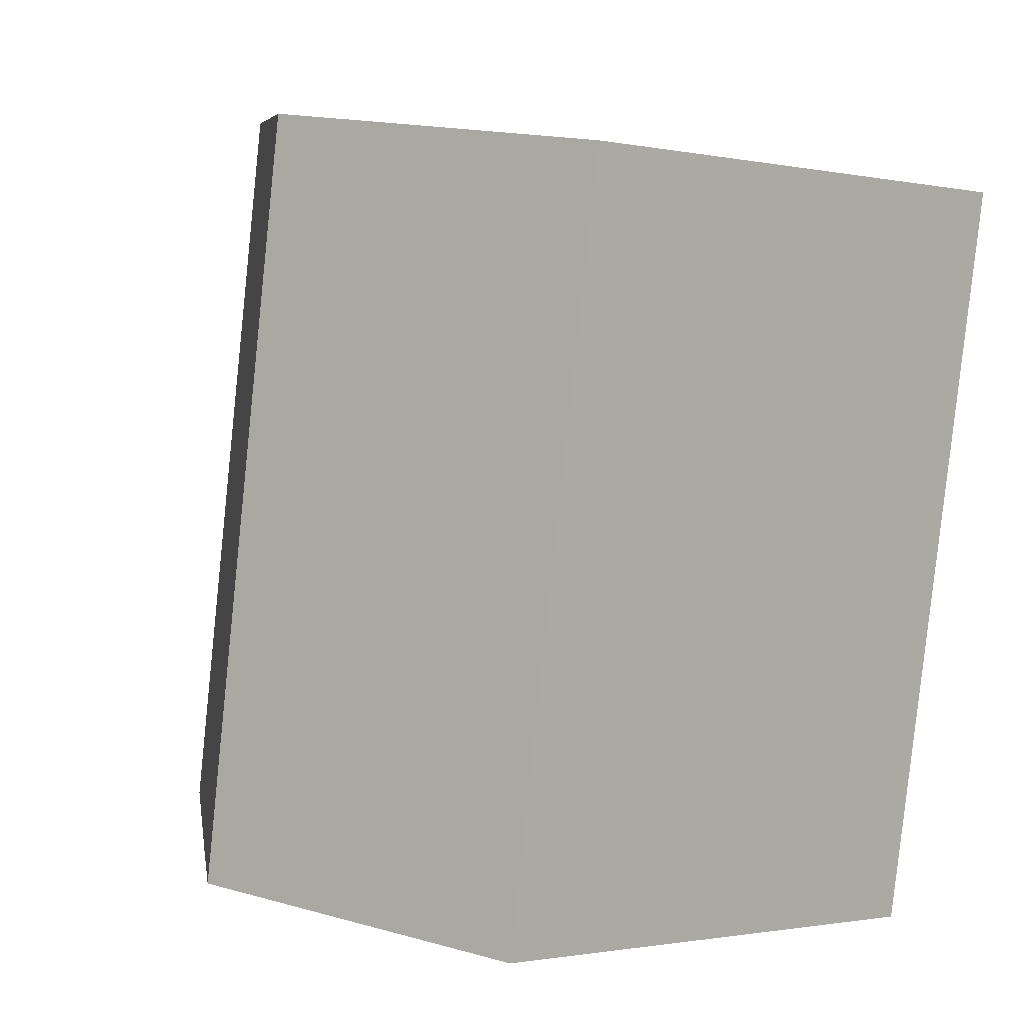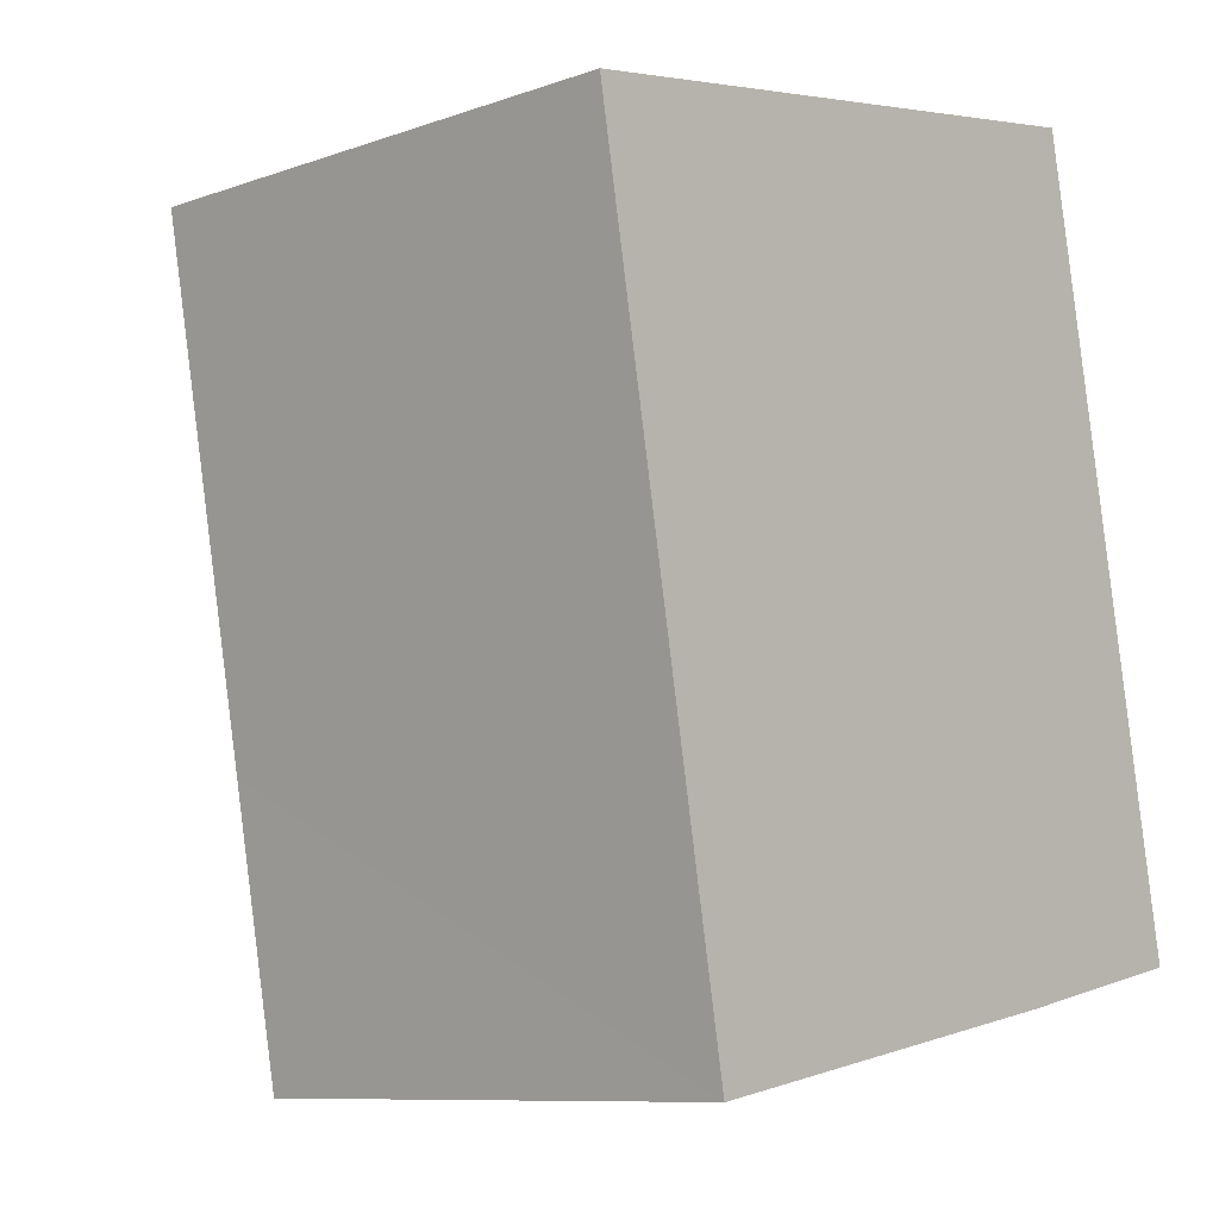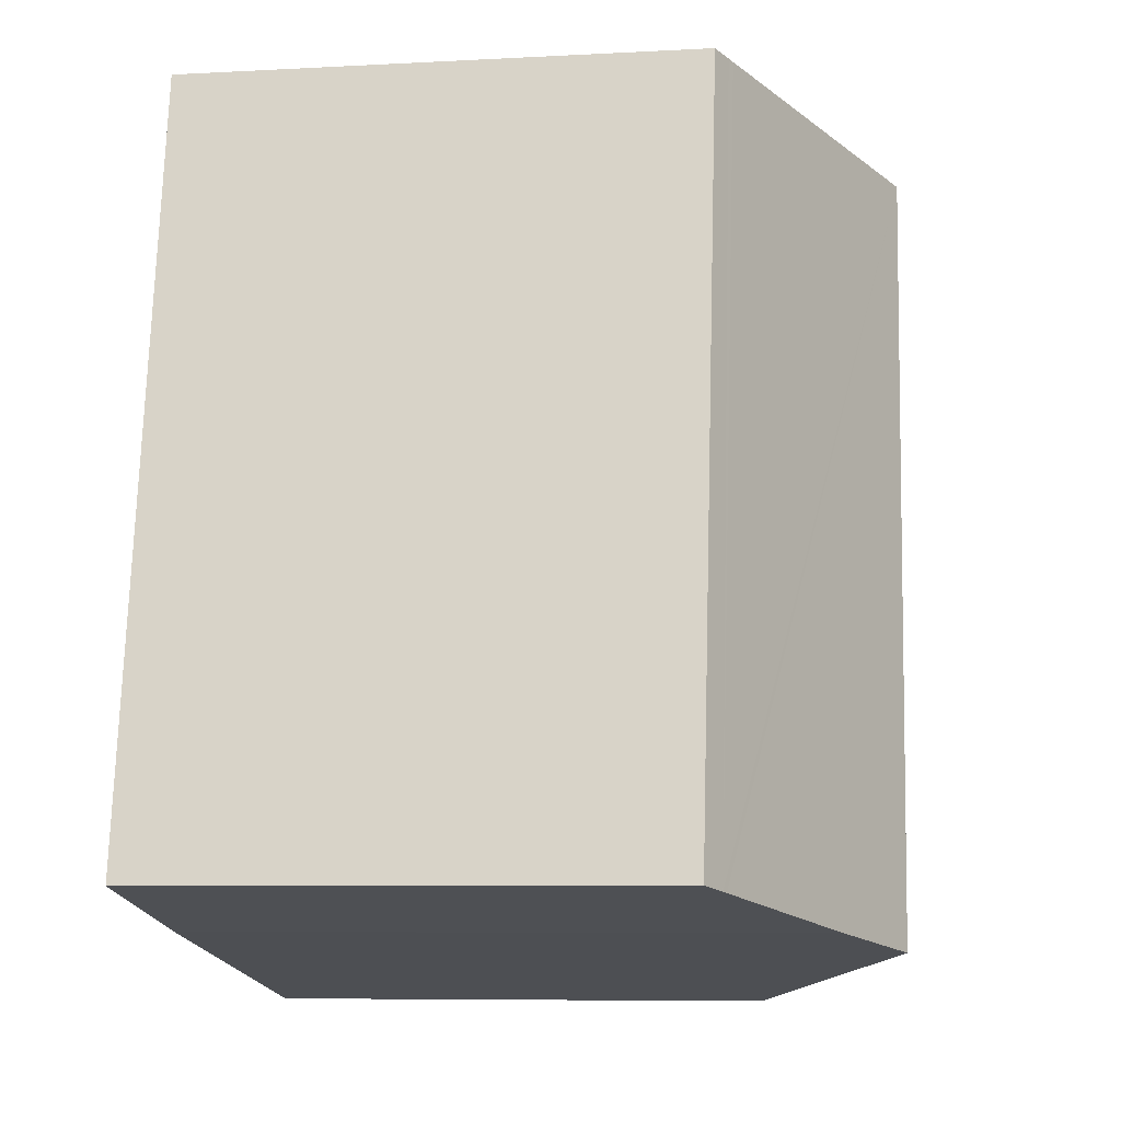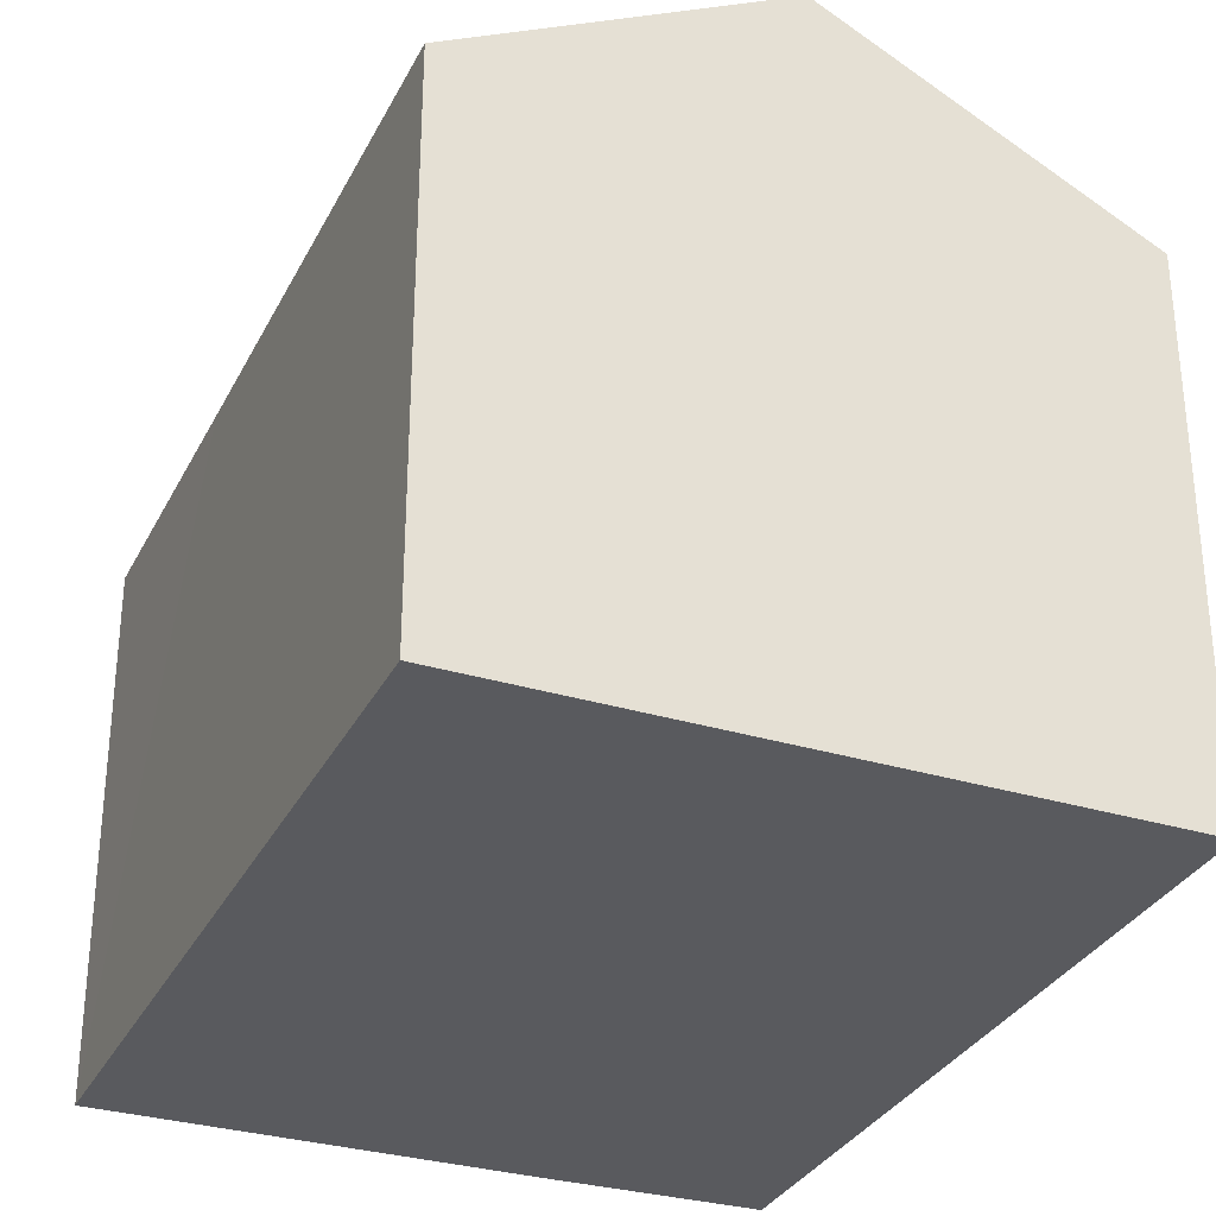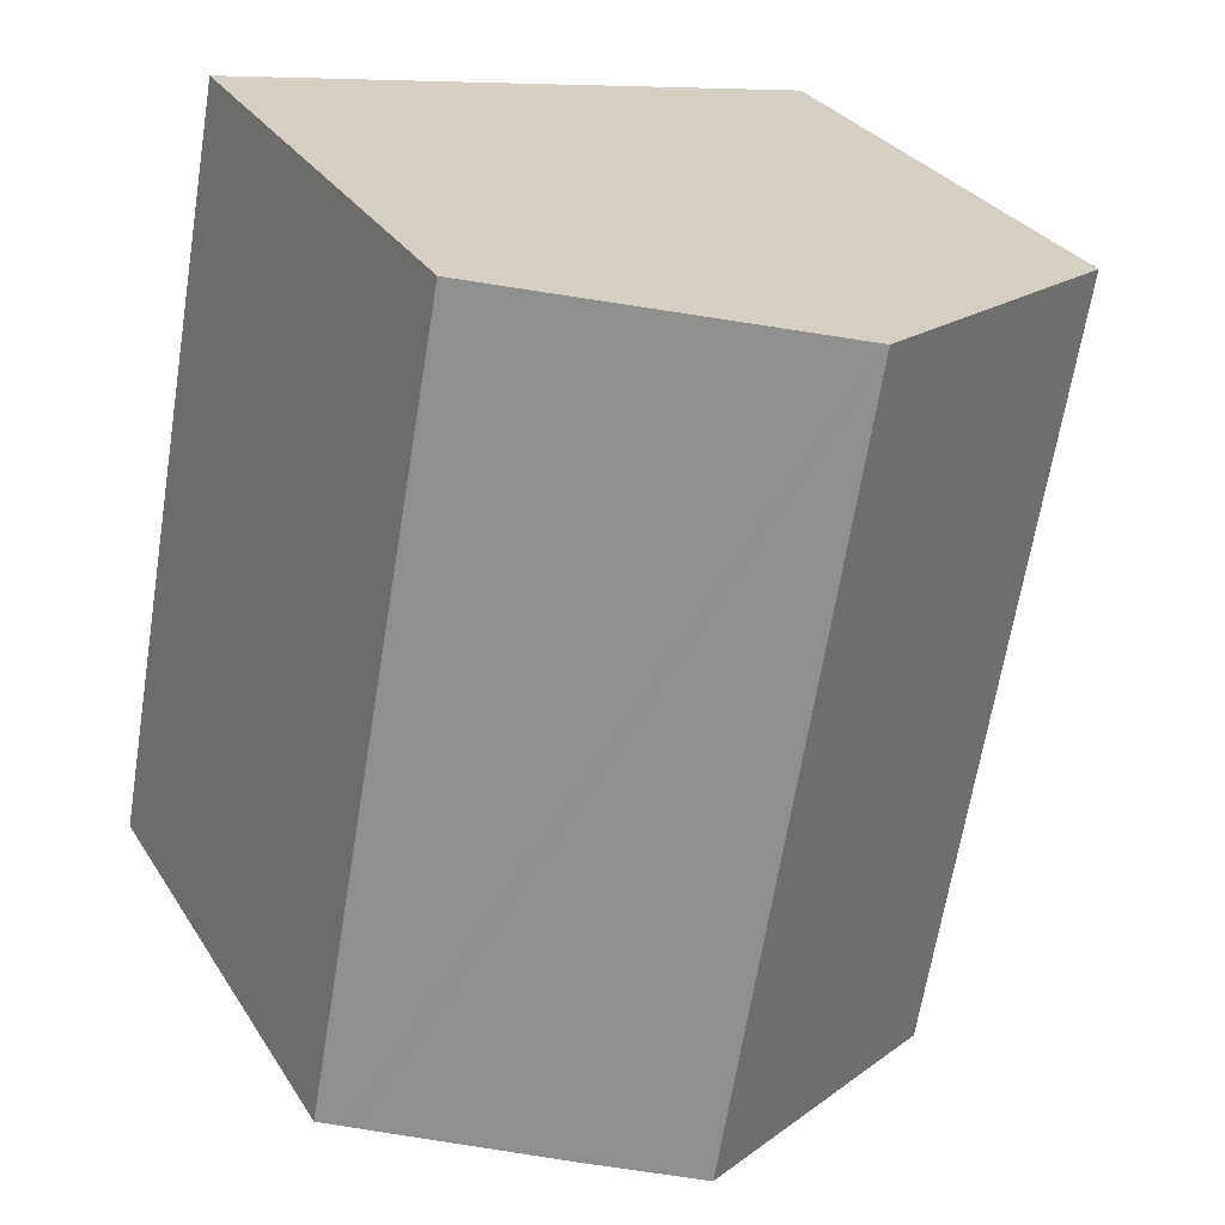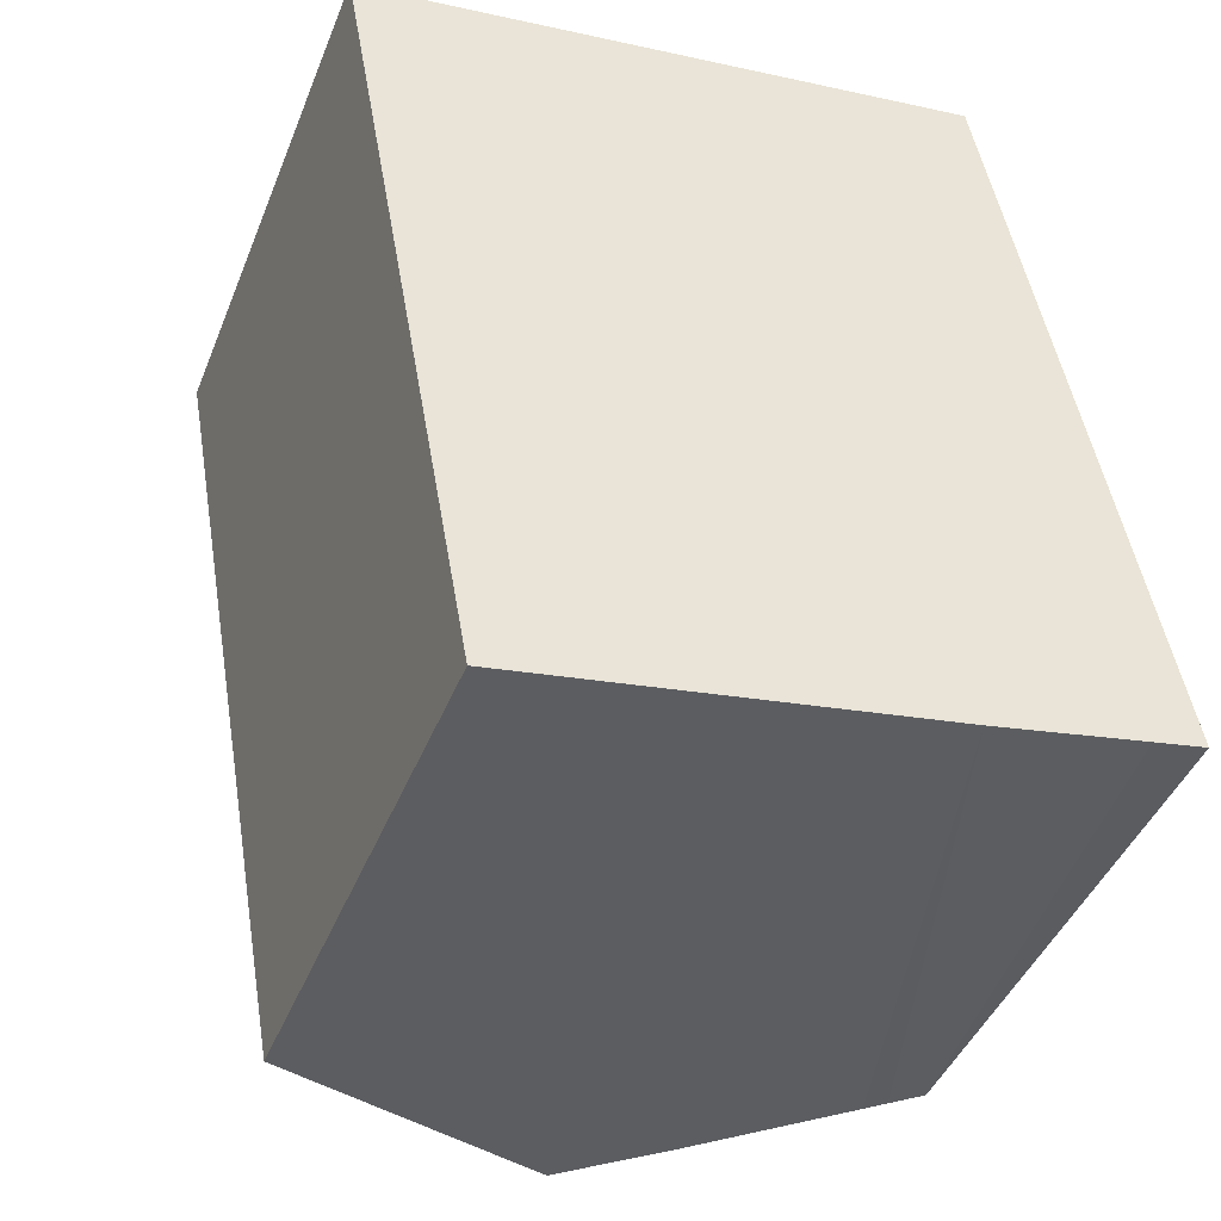
<metadata>
{"format":"obj","ext":"obj","renderer":"f3d","projection":"perspective","resolution":1024,"background":"white","views":[{"elev":-1.3,"azim":-126.4,"up":"+Z"},{"elev":-9.3,"azim":-47.3,"up":"+Z"},{"elev":-7.5,"azim":98.6,"up":"+Z"},{"elev":-31.6,"azim":-33.3,"up":"+Y"},{"elev":29.4,"azim":153.7,"up":"+Z"},{"elev":-44.0,"azim":-21.1,"up":"+Z"}]}
</metadata>
<code>
v  4.429 9.719 0.776
v  1.283 7.426 -7.167
v  0 7.422 4.545e-16
v  6.408 9.719 -10.34
v  2.863 7.878 -10.99
v  1.989 7.424 -11.15
v  9.406 7.432 -1.632
v  8.52 7.597 1.493
v  8.821 7.441 1.546
v  10.32 7.417 -6.624
v  10.85 7.409 -9.464
v  10.47 7.604 -9.54
v  8.423 7.648 1.476
v  10.4 7.642 -9.555
v  10.1 7.797 -9.616
v  7.94 8.923 -10.06
v  0 0 0
v  4.429 -4.752e-17 0.776
v  8.821 -9.467e-17 1.546
v  8.423 -9.038e-17 1.476
v  8.52 -9.142e-17 1.493
v  9.406 9.993e-17 -1.632
v  10.32 4.056e-16 -6.624
v  10.85 5.795e-16 -9.464
v  7.94 6.158e-16 -10.06
v  10.1 5.888e-16 -9.616
v  10.47 5.842e-16 -9.54
v  10.4 5.851e-16 -9.555
v  6.408 6.33e-16 -10.34
v  2.863 6.729e-16 -10.99
v  1.989 6.827e-16 -11.15
v  1.283 4.389e-16 -7.167
g defaultobject
f 1 2 3
f 2 1 4
f 2 4 5
f 2 5 6
f 7 8 9
f 8 7 10
f 8 10 11
f 8 11 12
f 8 12 13
f 13 12 1
f 1 12 14
f 1 14 15
f 1 15 16
f 1 16 4
f 17 1 3
f 1 17 13
f 13 17 18
f 13 18 8
f 8 18 9
f 9 18 19
f 19 18 20
f 19 20 21
f 19 7 9
f 7 19 10
f 10 19 22
f 10 22 11
f 11 22 23
f 11 23 24
f 15 25 16
f 25 15 14
f 25 14 12
f 25 12 11
f 25 11 26
f 26 11 24
f 26 24 27
f 26 27 28
f 25 4 16
f 4 25 5
f 5 25 6
f 6 25 29
f 6 29 30
f 6 30 31
f 31 2 6
f 2 31 3
f 3 31 17
f 17 31 32
f 23 27 24
f 27 23 28
f 28 23 26
f 26 23 25
f 25 23 29
f 29 23 30
f 30 23 22
f 30 22 31
f 31 22 32
f 32 22 19
f 32 19 21
f 32 21 18
f 32 18 17
f 18 21 20

</code>
